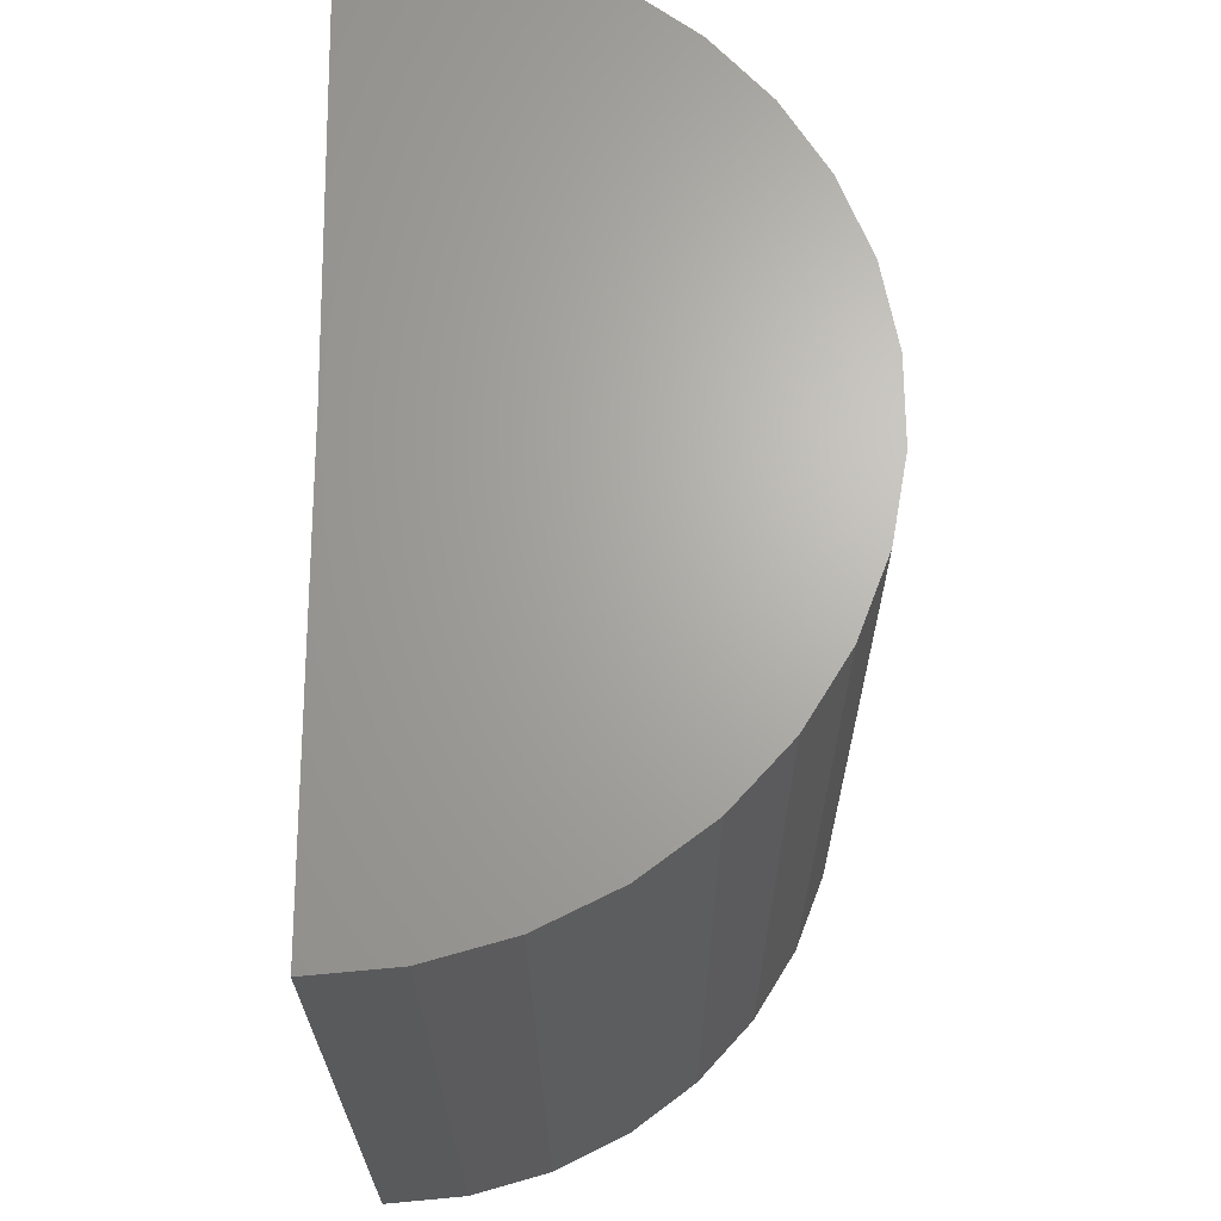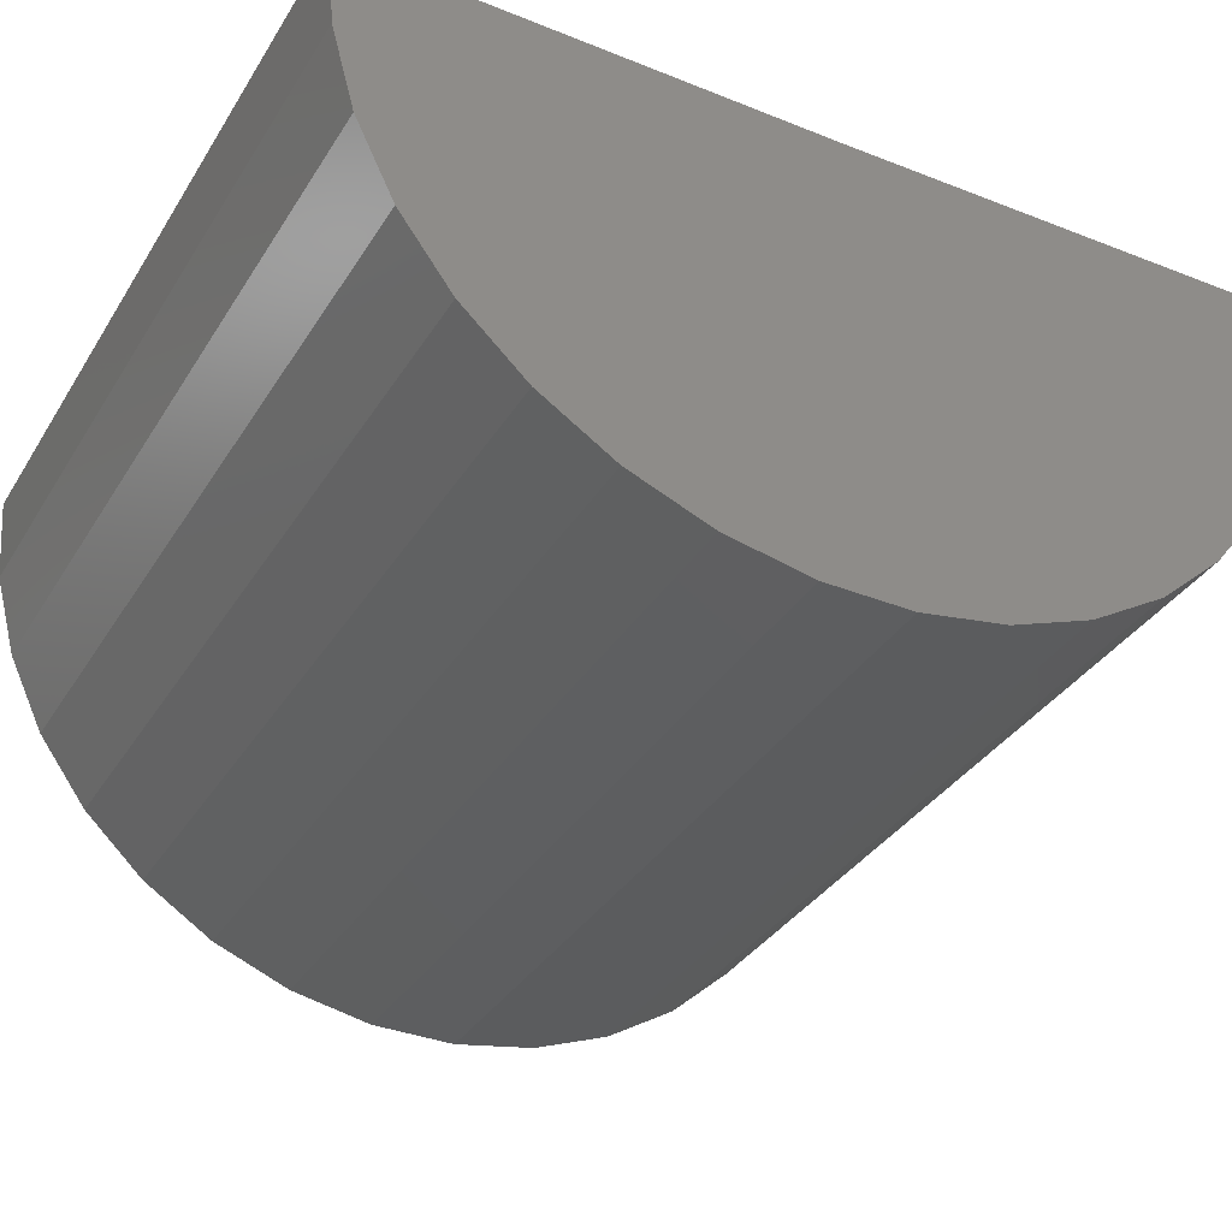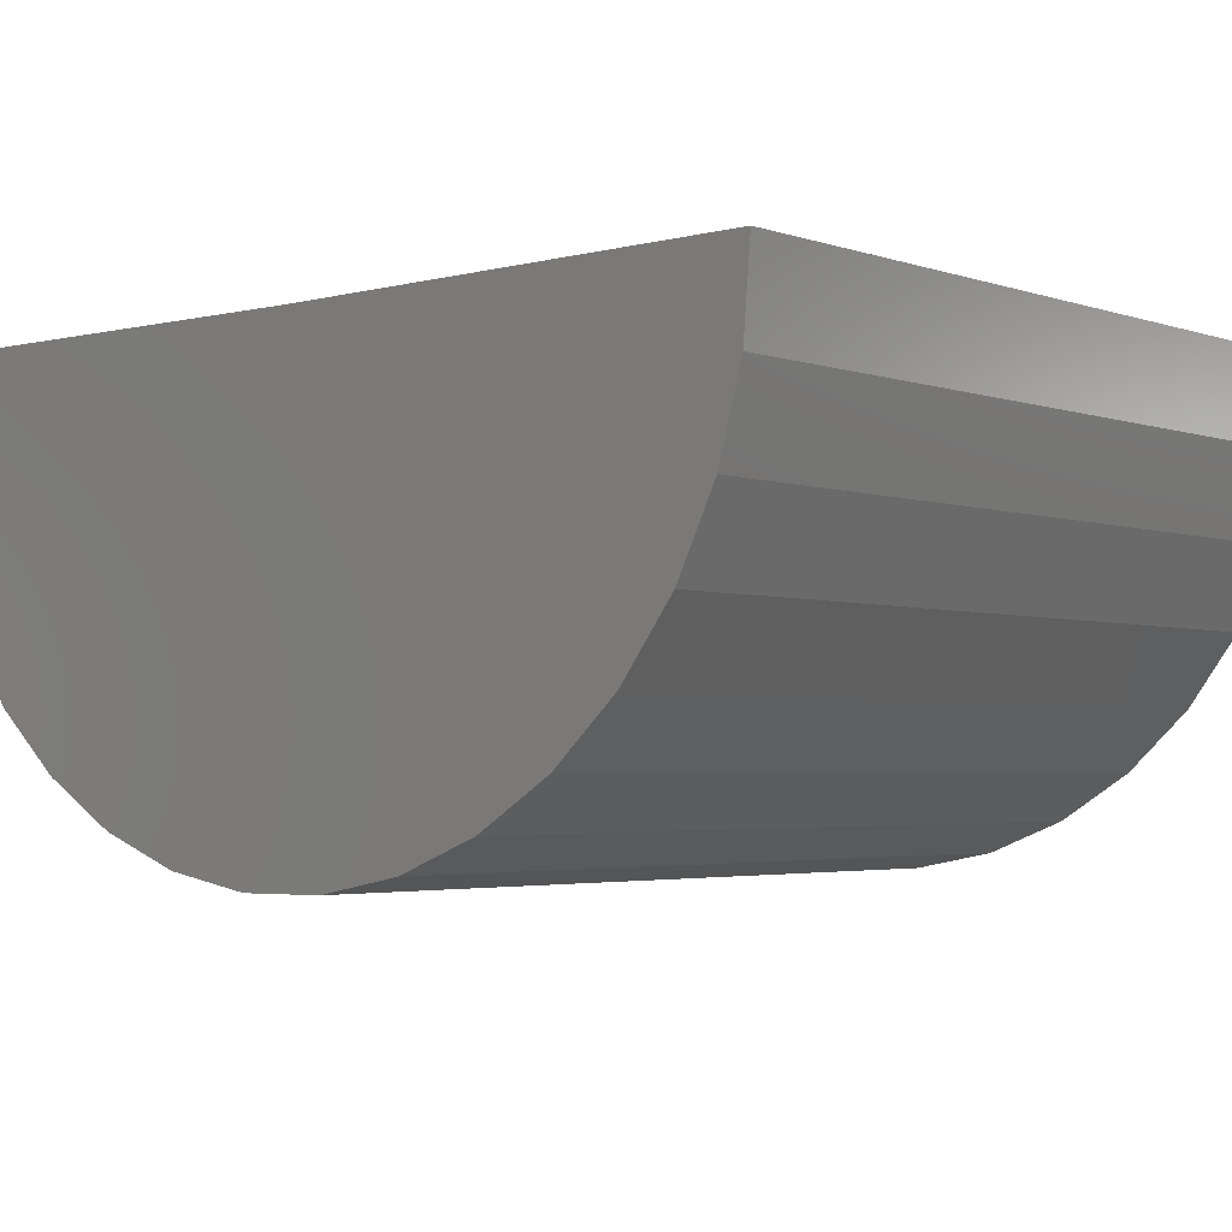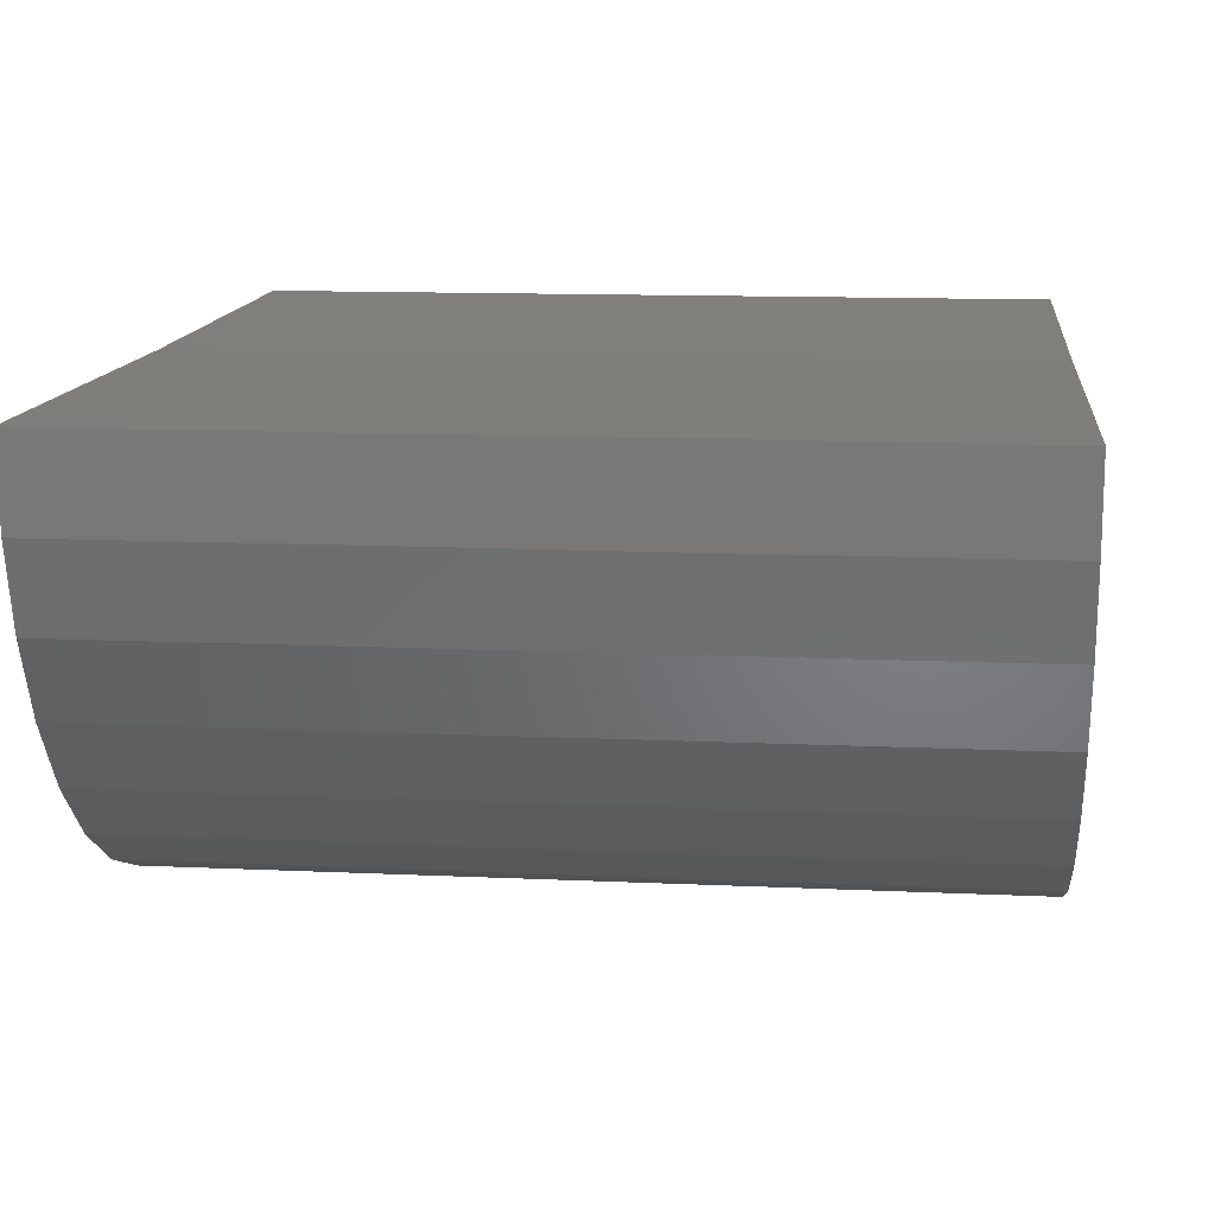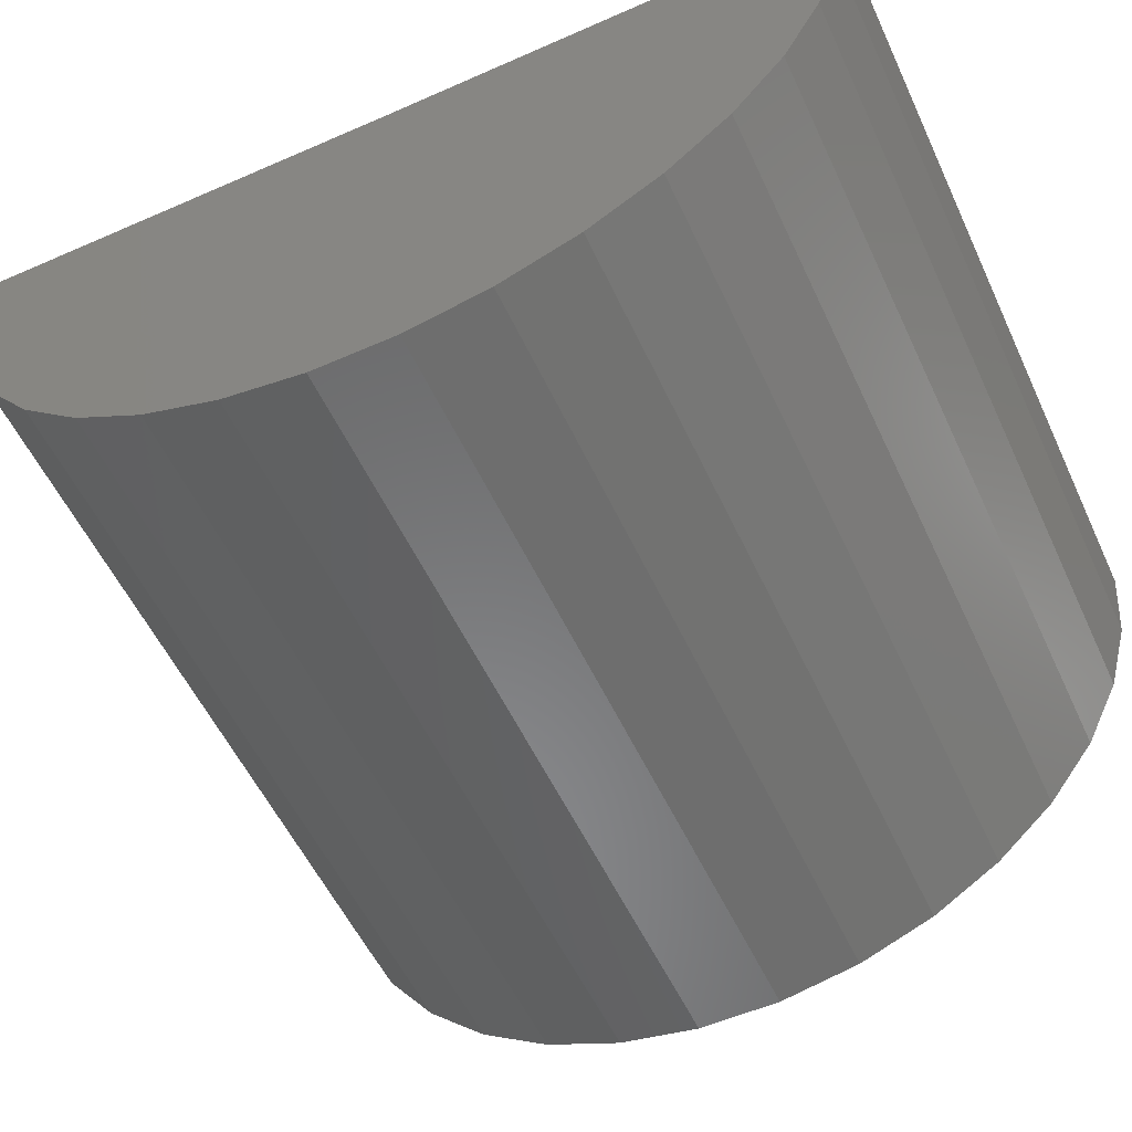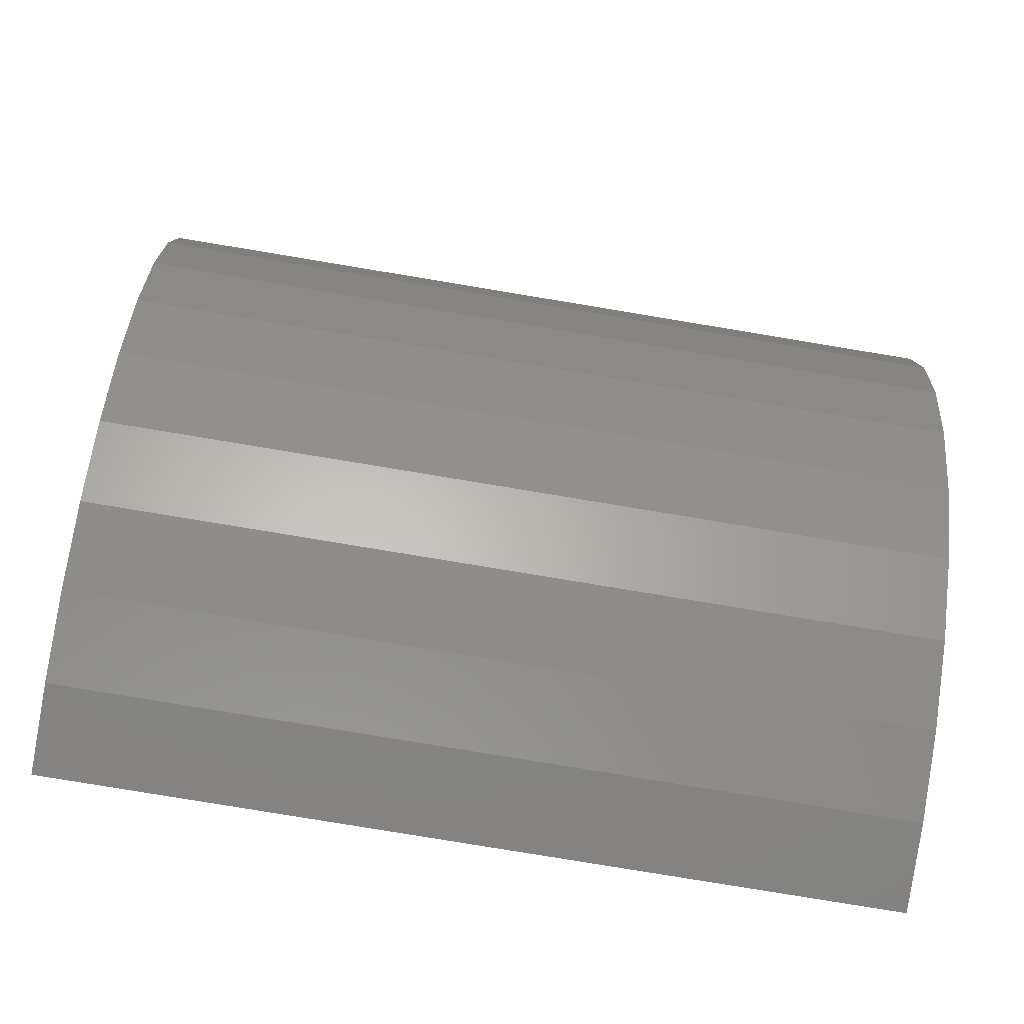
<metadata>
{"format":"stl","ext":"stl","renderer":"f3d","projection":"perspective","resolution":1024,"background":"white","views":[{"elev":-23.4,"azim":-89.7,"up":"+Z"},{"elev":-34.7,"azim":62.3,"up":"+Y"},{"elev":-3.1,"azim":-49.9,"up":"+Y"},{"elev":12.3,"azim":-173.7,"up":"+Y"},{"elev":-55.8,"azim":114.9,"up":"+Y"},{"elev":-79.5,"azim":-9.4,"up":"+Z"}]}
</metadata>
<code>
# stl→obj: 38 verts, 72 faces
v -0.75 0.0105 1.276
v 0.75 0.0105 1.276
v -0.75 4.733e-17 0.4229
v 0.75 2.139e-16 0.4229
v -0.75 0 -0.4297
v 0.75 1.665e-16 -0.4297
v -0.75 -0.1573 -0.4151
v -0.75 -0.3092 -0.3717
v -0.75 -0.4504 -0.301
v -0.75 -0.5762 -0.2055
v -0.75 -0.6823 -0.08841
v -0.75 -0.7649 0.04622
v -0.75 -0.8213 0.1938
v -0.75 -0.8494 0.3492
v -0.75 -0.8485 0.5072
v -0.75 -0.8184 0.6622
v -0.75 -0.7602 0.8091
v -0.75 -0.6759 0.9427
v -0.75 -0.5685 1.058
v -0.75 -0.4415 1.152
v -0.75 -0.2993 1.221
v -0.75 -0.1469 1.263
v 0.75 -0.8485 0.5072
v 0.75 -0.8494 0.3492
v 0.75 -0.8213 0.1938
v 0.75 -0.7649 0.04622
v 0.75 -0.6823 -0.08841
v 0.75 -0.5762 -0.2055
v 0.75 -0.4504 -0.301
v 0.75 -0.3092 -0.3717
v 0.75 -0.1573 -0.4151
v 0.75 -0.1469 1.263
v 0.75 -0.2993 1.221
v 0.75 -0.4415 1.152
v 0.75 -0.5685 1.058
v 0.75 -0.6759 0.9427
v 0.75 -0.7602 0.8091
v 0.75 -0.8184 0.6622
f 1 2 3
f 3 2 4
f 5 3 6
f 6 3 4
f 3 5 7
f 3 7 8
f 3 8 9
f 3 9 10
f 3 10 11
f 3 11 12
f 3 12 13
f 3 13 14
f 3 14 15
f 3 15 1
f 1 15 16
f 1 16 17
f 1 17 18
f 1 18 19
f 1 19 20
f 1 20 21
f 1 21 22
f 4 2 23
f 4 23 24
f 4 24 25
f 4 25 26
f 4 26 27
f 4 27 28
f 4 28 29
f 4 29 30
f 4 30 31
f 4 31 6
f 2 32 33
f 2 33 34
f 2 34 35
f 2 35 36
f 2 36 37
f 2 37 38
f 2 38 23
f 2 1 32
f 32 1 22
f 32 22 33
f 33 22 21
f 33 21 34
f 34 21 20
f 34 20 35
f 35 20 19
f 35 19 36
f 36 19 18
f 36 18 37
f 37 18 17
f 37 17 38
f 38 17 16
f 38 16 23
f 23 16 15
f 23 15 24
f 24 15 14
f 24 14 25
f 25 14 13
f 25 13 26
f 26 13 12
f 26 12 27
f 27 12 11
f 27 11 28
f 28 11 10
f 28 10 29
f 29 10 9
f 29 9 30
f 30 9 8
f 30 8 31
f 31 8 7
f 31 7 6
f 6 7 5

</code>
